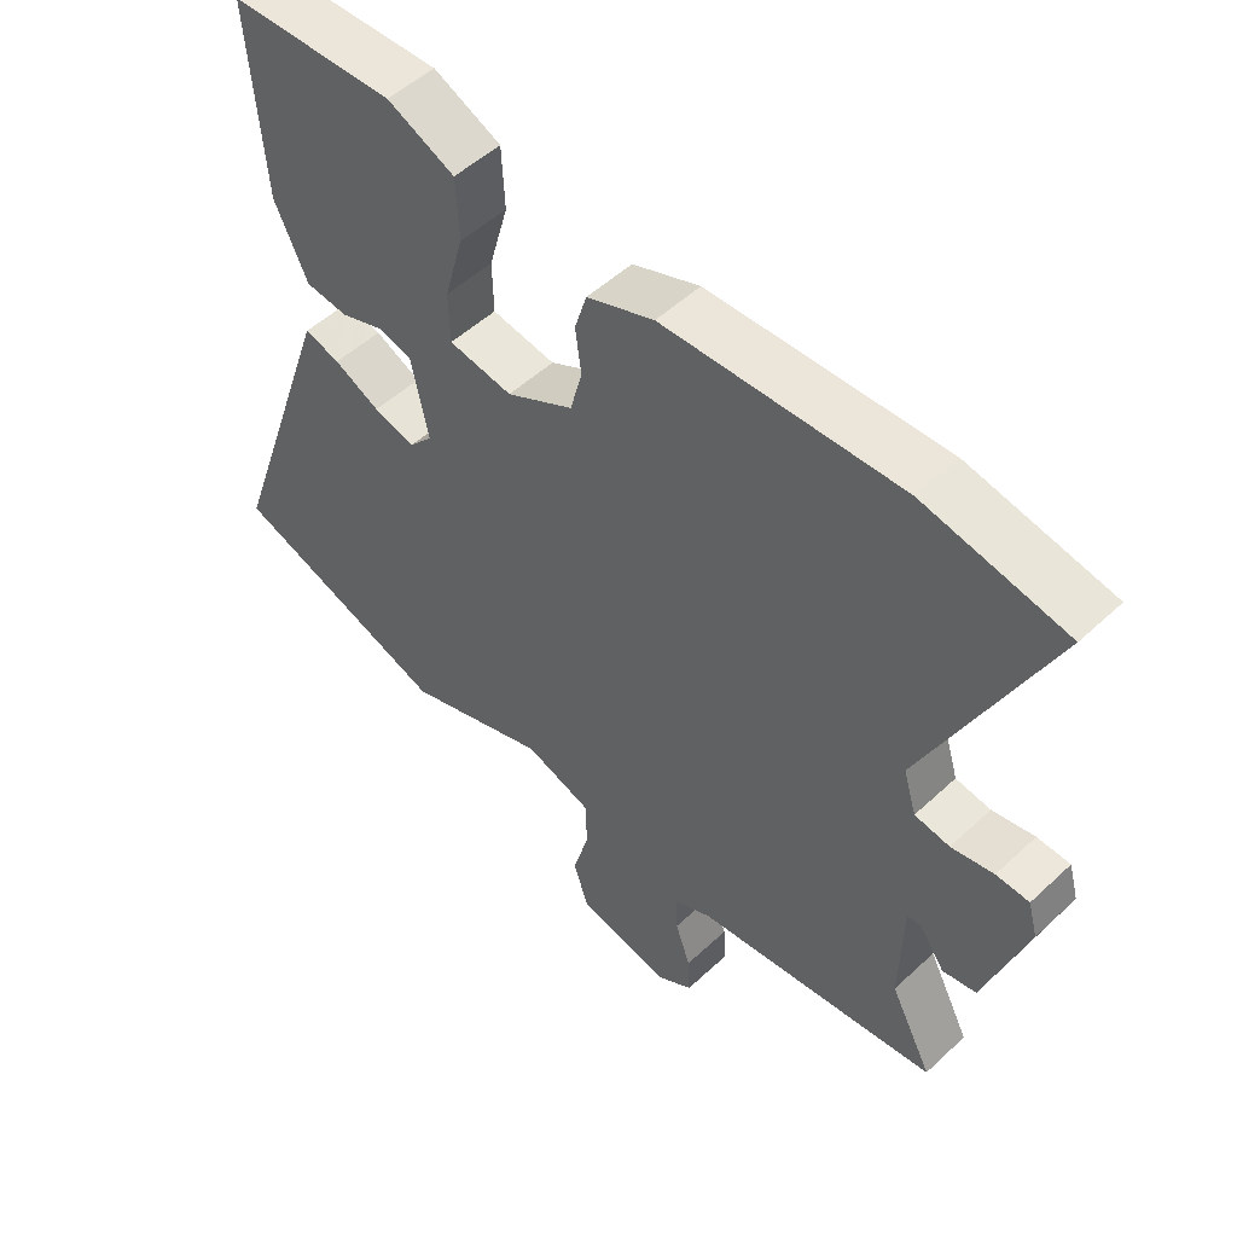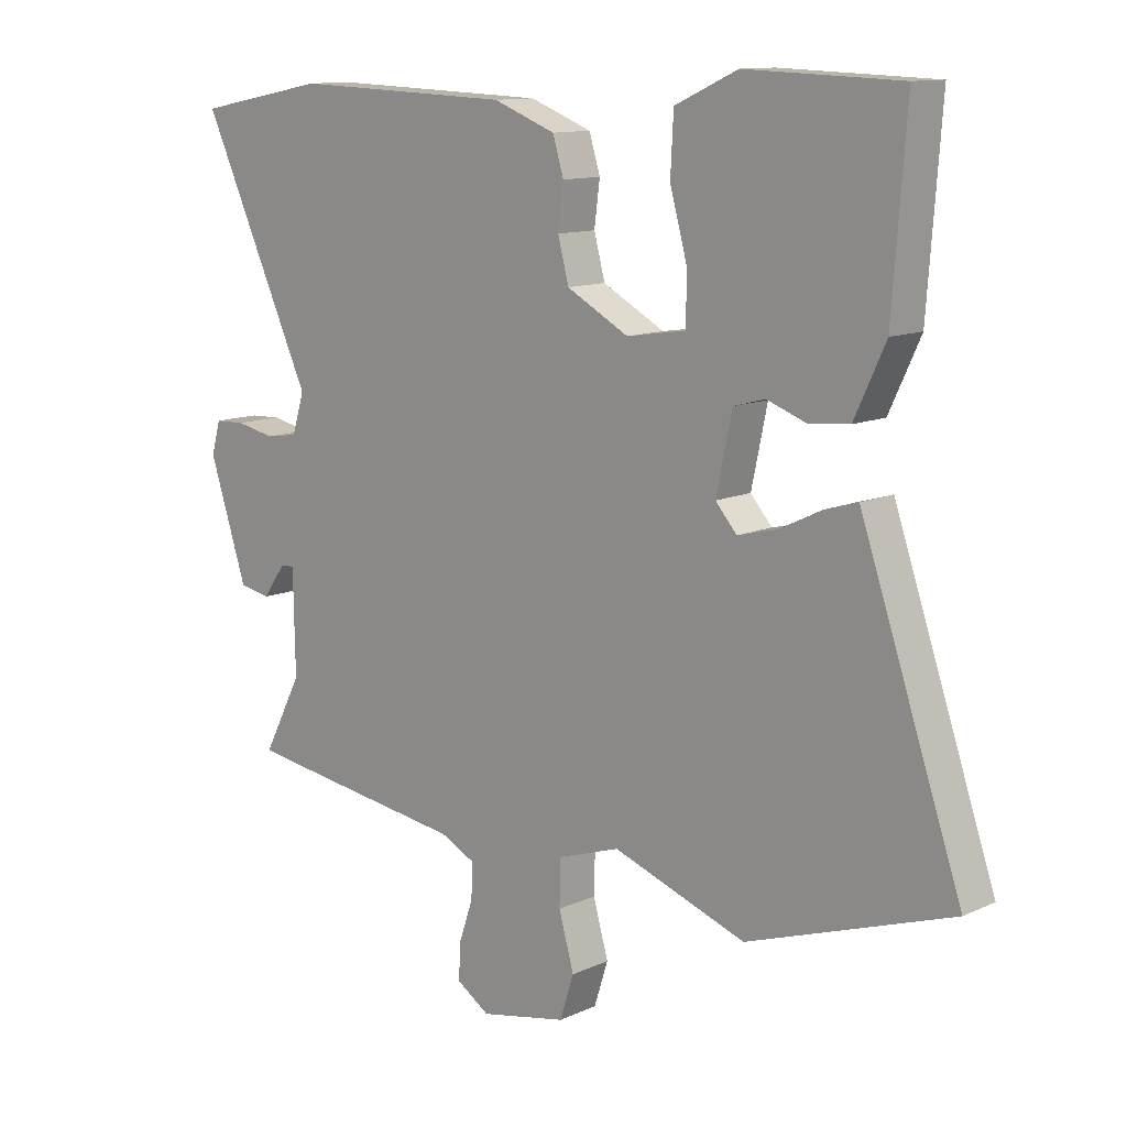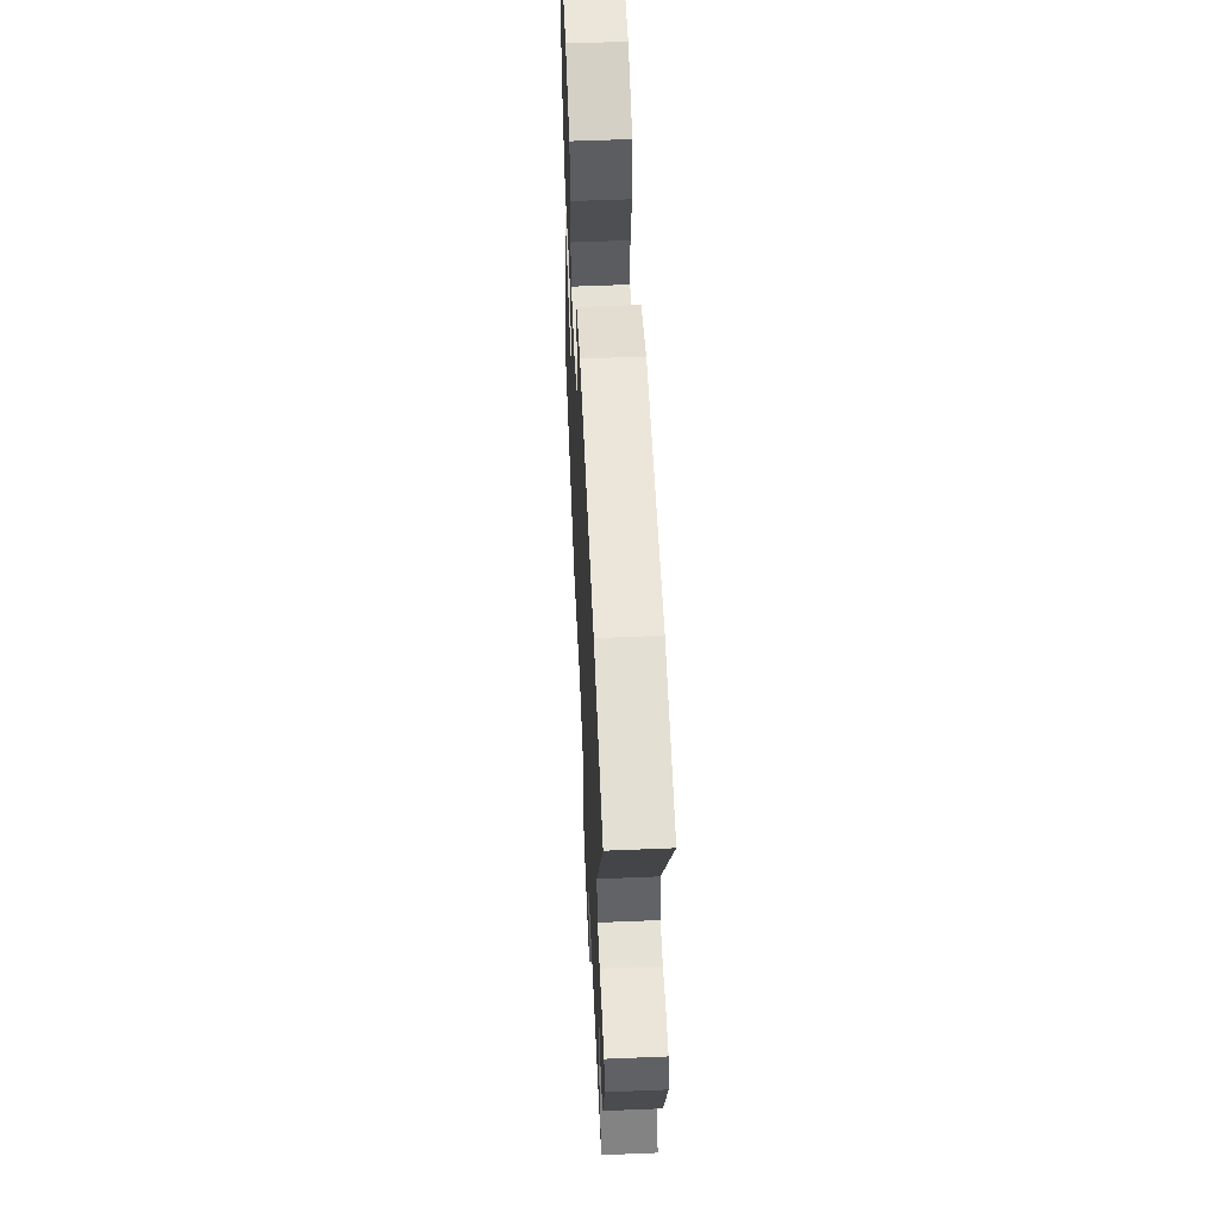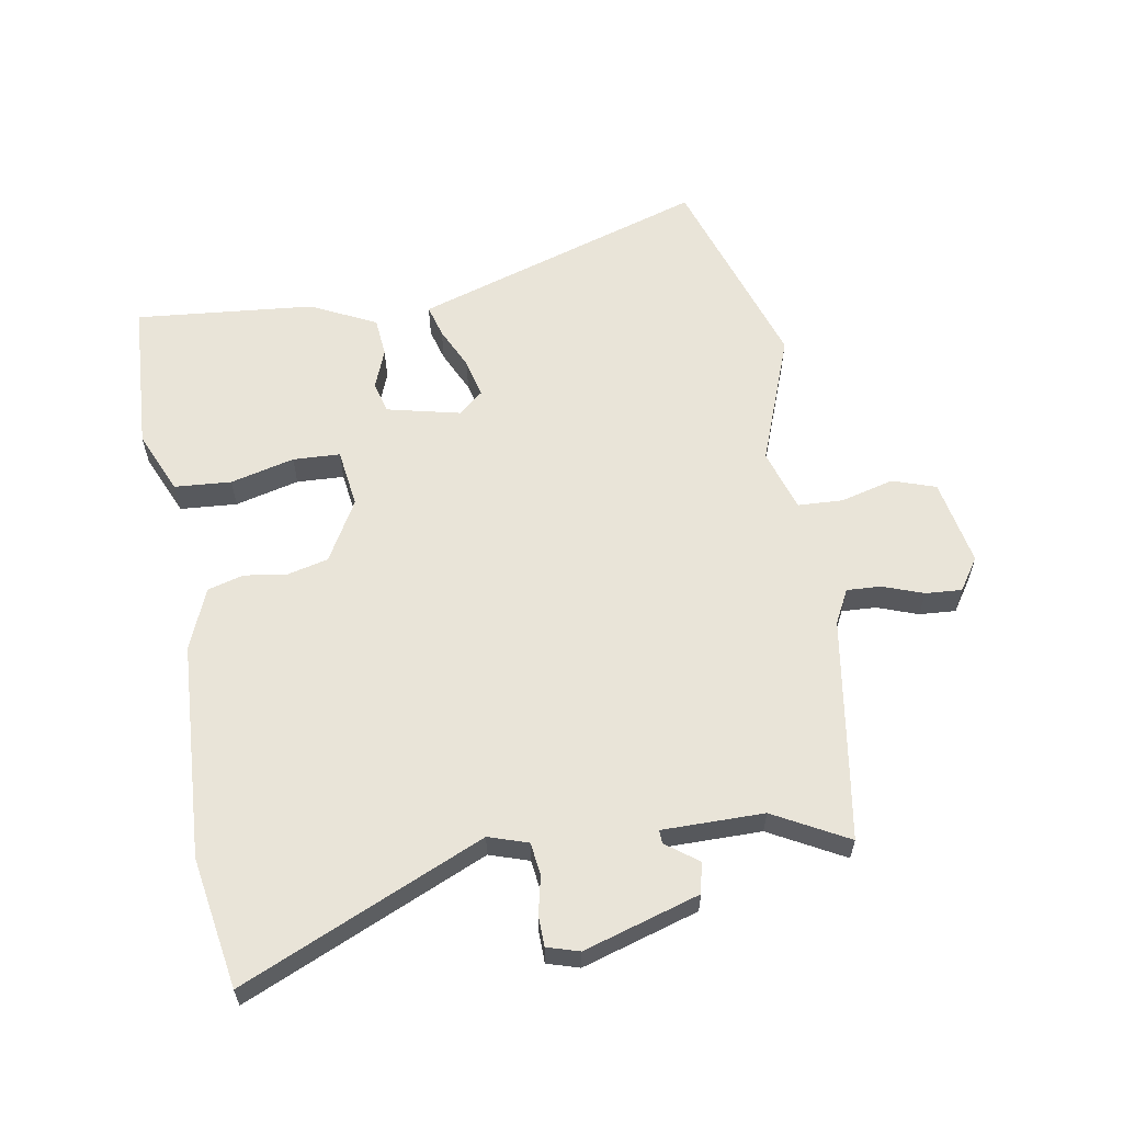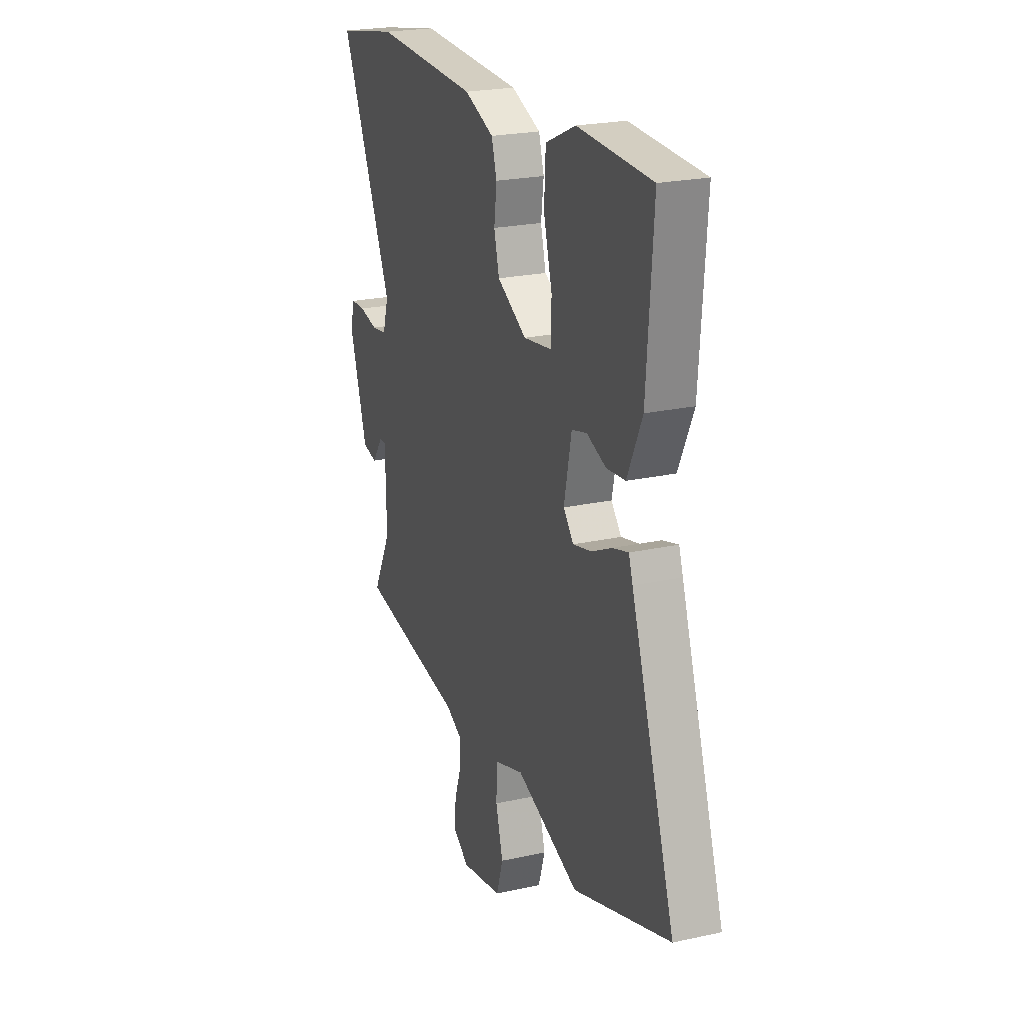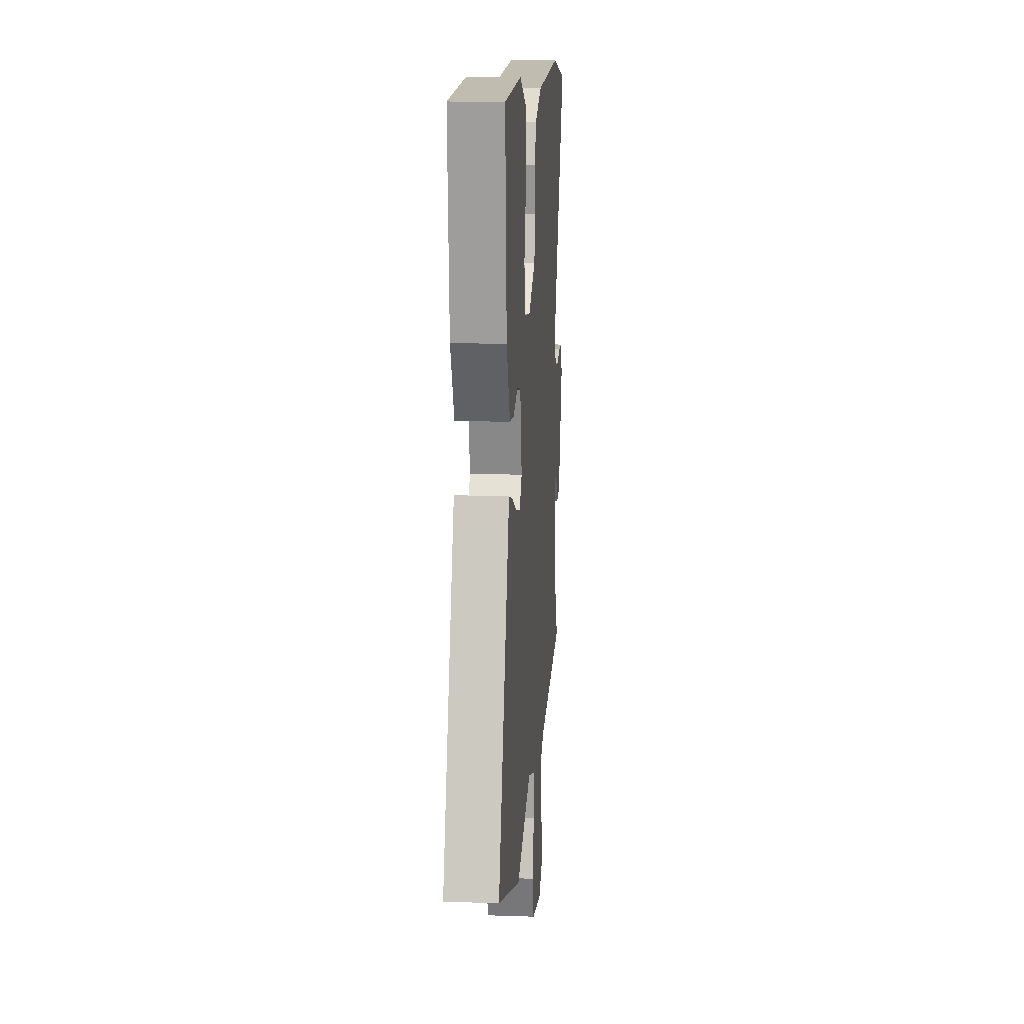
<metadata>
{"format":"obj","ext":"obj","renderer":"f3d","projection":"perspective","resolution":1024,"background":"white","views":[{"elev":51.7,"azim":44.8,"up":"+Z"},{"elev":11.9,"azim":-137.2,"up":"+Z"},{"elev":56.5,"azim":87.5,"up":"+Z"},{"elev":59.8,"azim":81.3,"up":"+Y"},{"elev":23.0,"azim":-110.6,"up":"+Z"},{"elev":14.5,"azim":-85.7,"up":"+Z"}]}
</metadata>
<code>
v -0.312 0.07 -0.564
v -0.646 0.07 -0.45
v -0.494 0.07 -0.009
v -0.48 0.07 0.031
v -0.426 0.07 0.015
v -0.356 0.07 -0.019
v -0.292 0.07 -0.035
v -0.257 0.07 0.005
v -0.283 0.07 0.127
v -0.335 0.07 0.141
v -0.401 0.07 0.117
v -0.466 0.07 0.124
v -0.517 0.07 0.233
v -0.539 0.07 0.529
v -0.286 0.07 0.538
v -0.183 0.07 0.491
v -0.178 0.07 0.397
v -0.207 0.07 0.292
v -0.205 0.07 0.214
v -0.108 0.07 0.199
v -0.006 0.07 0.254
v 0.012 0.07 0.322
v 0.003 0.07 0.392
v 0.021 0.07 0.451
v 0.123 0.07 0.49
v 0.482 0.07 0.503
v 0.697 0.07 0.462
v 0.514 0.07 0.066
v 0.534 0.07 0.001
v 0.587 0.07 -0.007
v 0.651 0.07 0.006
v 0.701 0.07 0.004
v 0.716 0.07 -0.049
v 0.654 0.07 -0.239
v 0.603 0.07 -0.249
v 0.565 0.07 -0.196
v 0.543 0.07 -0.195
v 0.54 0.07 -0.362
v 0.604 0.07 -0.485
v 0.493 0.07 -0.501
v 0.234 0.07 -0.537
v 0.177 0.07 -0.565
v 0.179 0.07 -0.622
v 0.202 0.07 -0.689
v 0.205 0.07 -0.749
v 0.151 0.07 -0.784
v 0.008 0.07 -0.755
v -0.015 0.07 -0.683
v 0.01 0.07 -0.595
v 0.008 0.07 -0.521
v -0.094 0.07 -0.487
v -0.312 0 -0.564
v -0.646 0 -0.45
v -0.494 0 -0.009
v -0.48 0 0.031
v -0.426 0 0.015
v -0.356 0 -0.019
v -0.292 0 -0.035
v -0.257 0 0.005
v -0.283 0 0.127
v -0.335 0 0.141
v -0.401 0 0.117
v -0.466 0 0.124
v -0.517 0 0.233
v -0.539 0 0.529
v -0.286 0 0.538
v -0.183 0 0.491
v -0.178 0 0.397
v -0.207 0 0.292
v -0.205 0 0.214
v -0.108 0 0.199
v -0.006 0 0.254
v 0.012 0 0.322
v 0.003 0 0.392
v 0.021 0 0.451
v 0.123 0 0.49
v 0.482 0 0.503
v 0.697 0 0.462
v 0.514 0 0.066
v 0.534 0 0.001
v 0.587 0 -0.007
v 0.651 0 0.006
v 0.701 0 0.004
v 0.716 0 -0.049
v 0.654 0 -0.239
v 0.603 0 -0.249
v 0.565 0 -0.196
v 0.543 0 -0.195
v 0.54 0 -0.362
v 0.604 0 -0.485
v 0.493 0 -0.501
v 0.234 0 -0.537
v 0.177 0 -0.565
v 0.179 0 -0.622
v 0.202 0 -0.689
v 0.205 0 -0.749
v 0.151 0 -0.784
v 0.008 0 -0.755
v -0.015 0 -0.683
v 0.01 0 -0.595
v 0.008 0 -0.521
v -0.094 0 -0.487
f 46 47 48 49
f 46 49 50
f 43 44 45 46
f 42 43 46 50
f 41 42 50 51
f 38 39 40 41
f 37 38 41 51
f 33 34 35 36
f 33 36 37
f 30 31 32 33
f 29 30 33 37
f 28 29 37 51
f 22 23 24 25
f 21 22 25 26
f 20 21 26 27
f 15 16 17 18
f 15 18 19
f 14 15 19
f 13 14 19
f 10 11 12 13
f 9 10 13 19
f 8 9 19 20
f 3 4 5 6
f 3 6 7
f 2 3 7
f 1 2 7 8
f 20 27 28 51
f 1 8 20 51
f 100 99 98 97
f 101 100 97
f 97 96 95 94
f 101 97 94 93
f 102 101 93 92
f 92 91 90 89
f 102 92 89 88
f 87 86 85 84
f 88 87 84
f 84 83 82 81
f 88 84 81 80
f 102 88 80 79
f 76 75 74 73
f 77 76 73 72
f 78 77 72 71
f 69 68 67 66
f 70 69 66
f 70 66 65
f 70 65 64
f 64 63 62 61
f 70 64 61 60
f 71 70 60 59
f 57 56 55 54
f 58 57 54
f 58 54 53
f 59 58 53 52
f 102 79 78 71
f 102 71 59 52
f 1 52 53 2
f 2 53 54 3
f 3 54 55 4
f 4 55 56 5
f 5 56 57 6
f 6 57 58 7
f 7 58 59 8
f 8 59 60 9
f 9 60 61 10
f 10 61 62 11
f 11 62 63 12
f 12 63 64 13
f 13 64 65 14
f 14 65 66 15
f 15 66 67 16
f 16 67 68 17
f 17 68 69 18
f 18 69 70 19
f 19 70 71 20
f 20 71 72 21
f 21 72 73 22
f 22 73 74 23
f 23 74 75 24
f 24 75 76 25
f 25 76 77 26
f 26 77 78 27
f 27 78 79 28
f 28 79 80 29
f 29 80 81 30
f 30 81 82 31
f 31 82 83 32
f 32 83 84 33
f 33 84 85 34
f 34 85 86 35
f 35 86 87 36
f 36 87 88 37
f 37 88 89 38
f 38 89 90 39
f 39 90 91 40
f 40 91 92 41
f 41 92 93 42
f 42 93 94 43
f 43 94 95 44
f 44 95 96 45
f 45 96 97 46
f 46 97 98 47
f 47 98 99 48
f 48 99 100 49
f 49 100 101 50
f 50 101 102 51
f 51 102 52 1

</code>
